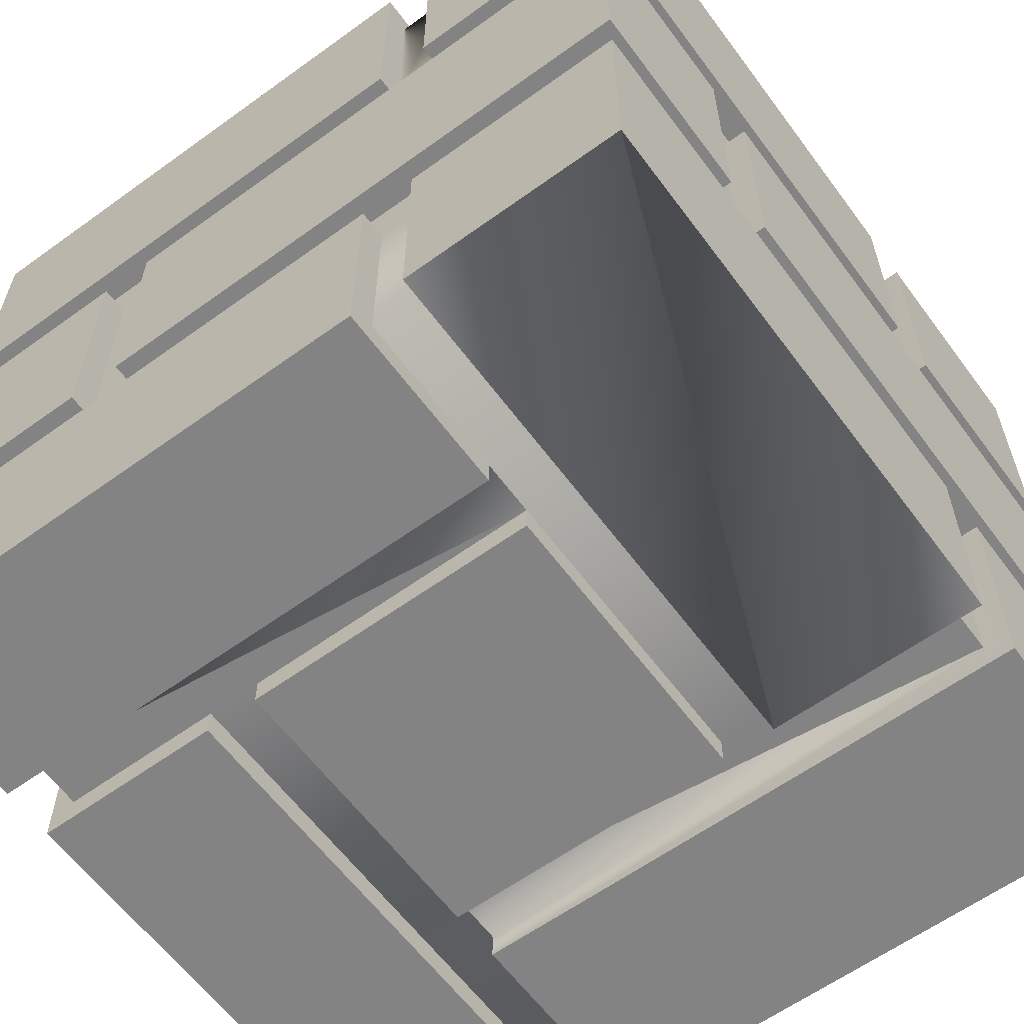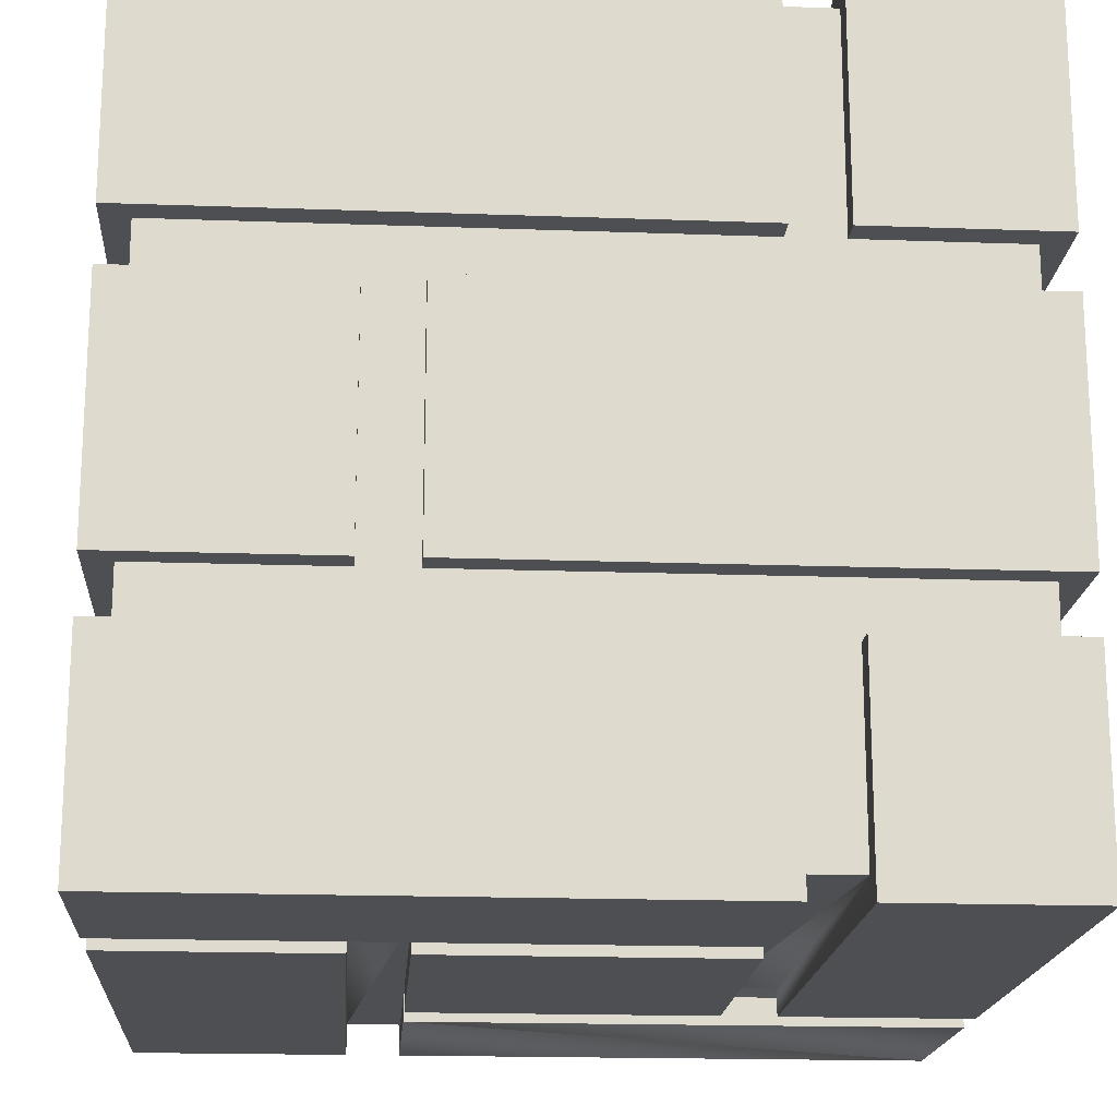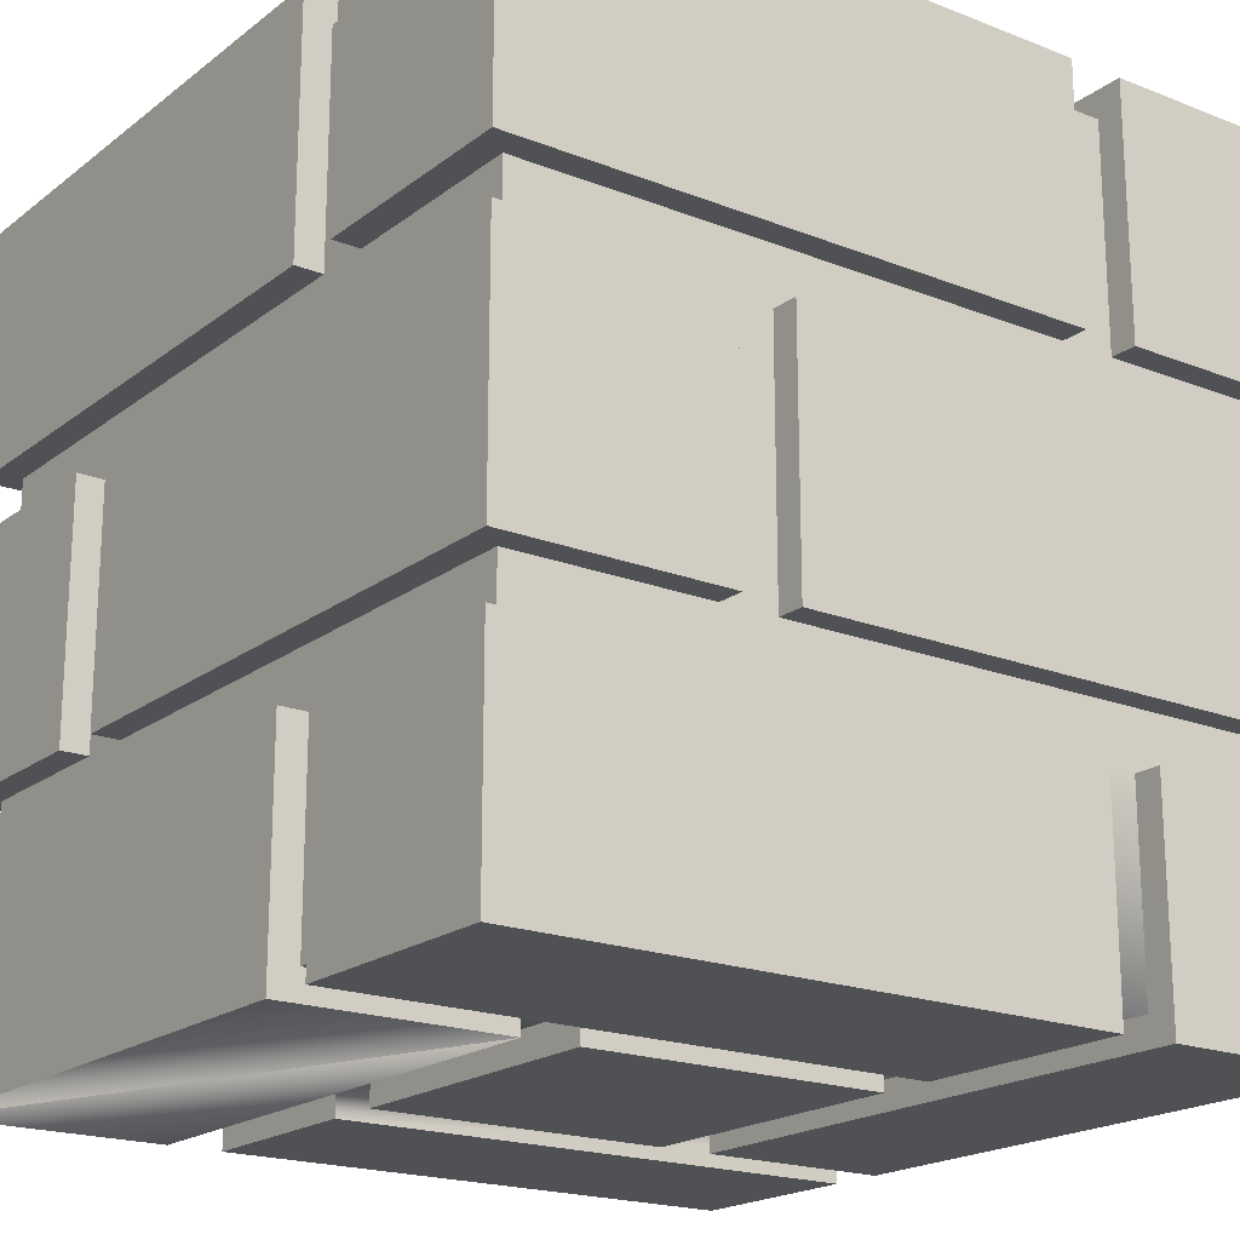
<metadata>
{"format":"obj","ext":"obj","renderer":"f3d","projection":"perspective","resolution":1024,"background":"white","views":[{"elev":-61.1,"azim":-143.6,"up":"+Y"},{"elev":-18.2,"azim":86.0,"up":"+Y"},{"elev":-19.6,"azim":-36.1,"up":"+Y"}]}
</metadata>
<code>
o ObjObject.003
v -1.5 0.8 1.5
v -1.5 -0 0.7
v -1.5 -0 1.5
v -1.5 0.8 0.7
v -1.5 0.8 0.5
v -1.5 0 -1.5
v -1.5 -0 0.5
v -1.5 0.8 -1.5
v -1.5 1.9 1.5
v -1.5 1 -0.6
v -1.5 1 1.5
v -1.5 1.9 -0.6
v -1.5 1.9 -0.8
v -1.5 1 -1.5
v -1.5 1 -0.8
v -1.5 1.9 -1.5
v -1.5 3 1.5
v -1.5 2.1 0.7
v -1.5 2.1 1.5
v -1.5 3 0.7
v -1.5 3 0.5
v -1.5 2.1 -1.5
v -1.5 2.1 0.5
v -1.5 3 -1.5
v -1.4 0.8 0.7
v -1.4 0.1 0.5
v -1.4 0.1 0.7
v -1.4 0.8 0.5
v -1.4 1 -0.6
v -1.4 1 -0.8
v -1.4 1.9 -0.6
v -1.4 1.9 -0.8
v -1.4 2.1 0.7
v -1.4 2.1 0.5
v -1.4 2.9 0.7
v -1.4 2.9 0.5
v -0.5 0.1 0.5
v -0.5 0 -0.6
v -0.5 -0 0.5
v -0.5 0.1 -0.6
v -0.5 0.1 -0.8
v -0.5 0 -1.5
v -0.5 0 -0.8
v -0.5 0.1 -1.4
v -0.5 0.8 -1.4
v -0.5 0.8 -1.5
v -0.5 1.9 1.5
v -0.5 1 1.4
v -0.5 1 1.5
v -0.5 1.9 1.4
v -0.5 2.9 -1.4
v -0.5 2.1 -1.5
v -0.5 2.1 -1.4
v -0.5 3 0.5
v -0.5 2.9 -0.6
v -0.5 2.9 0.5
v -0.5 3 -0.6
v -0.5 3 -0.8
v -0.5 2.9 -0.8
v -0.5 3 -1.5
v 0.8 0.1 1.4
v 0.8 0 -0.6
v 0.8 -0 1.5
v 0.8 0.1 -0.6
v 0.8 0.8 1.5
v 0.8 0.8 1.4
v 0.8 1.9 -1.4
v 0.8 1 -1.5
v 0.8 1 -1.4
v 0.8 1.9 -1.5
v 0.8 2.9 1.4
v 0.8 2.1 1.4
v 0.8 2.1 1.5
v 0.8 3 1.5
v 0.8 2.9 -0.6
v 0.8 3 -0.6
v -0.7 -0 0.5
v -0.7 0 -1.5
v -0.7 0.1 0.5
v -0.7 0.1 -1.4
v -0.7 0.8 -1.4
v -0.7 0.8 -1.5
v -0.7 1 1.5
v -0.7 1 1.4
v -0.7 1.9 1.5
v -0.7 1.9 1.4
v -0.7 2.1 -1.4
v -0.7 2.1 -1.5
v -0.7 2.9 -1.4
v -0.7 2.9 0.5
v -0.7 3 0.5
v -0.7 3 -1.5
v 0.6 -0 1.5
v 0.6 -0 0.7
v 0.6 0.1 1.4
v 0.6 0.1 0.7
v 0.6 -0 0.5
v 0.6 0 -0.6
v 0.6 0.1 0.5
v 0.6 0.1 -0.6
v 0.6 0.8 1.5
v 0.6 0.8 1.4
v 0.6 1 -1.4
v 0.6 1 -1.5
v 0.6 1.9 -1.4
v 0.6 1.9 -1.5
v 0.6 2.1 1.5
v 0.6 2.1 1.4
v 0.6 2.9 1.4
v 0.6 3 1.5
v 0.6 2.9 0.7
v 0.6 3 0.7
v 0.6 2.9 0.5
v 0.6 2.9 -0.6
v 0.6 3 0.5
v 0.6 3 -0.6
v 1.4 0.1 -0.6
v 1.4 0.1 -0.8
v 1.4 0.8 -0.6
v 1.4 0.8 -0.8
v 1.4 1 0.7
v 1.4 1 0.5
v 1.4 1.9 0.7
v 1.4 1.9 0.5
v 1.4 2.1 -0.6
v 1.4 2.1 -0.8
v 1.4 2.9 -0.6
v 1.4 2.9 -0.8
v 1.5 -0 1.5
v 1.5 0 -0.6
v 1.5 0.8 1.5
v 1.5 0.8 -0.6
v 1.5 0 -0.8
v 1.5 0 -1.5
v 1.5 0.8 -0.8
v 1.5 0.8 -1.5
v 1.5 1 1.5
v 1.5 1 0.7
v 1.5 1.9 1.5
v 1.5 1.9 0.7
v 1.5 1 0.5
v 1.5 1 -1.5
v 1.5 1.9 0.5
v 1.5 1.9 -1.5
v 1.5 2.1 1.5
v 1.5 2.1 -0.6
v 1.5 3 1.5
v 1.5 3 -0.6
v 1.5 2.1 -0.8
v 1.5 2.1 -1.5
v 1.5 3 -0.8
v 1.5 3 -1.5
v -0.7 1 1.5
v -1.5 1.9 1.5
v -1.5 1 1.5
v -0.7 1.9 1.5
v 0.6 -0 1.5
v -1.5 0.8 1.5
v -1.5 -0 1.5
v 0.6 0.8 1.5
v 0.6 2.1 1.5
v -1.5 3 1.5
v -1.5 2.1 1.5
v 0.6 3 1.5
v 1.5 -0 1.5
v 0.8 0.8 1.5
v 0.8 -0 1.5
v 1.5 0.8 1.5
v 1.5 1 1.5
v -0.5 1.9 1.5
v -0.5 1 1.5
v 1.5 1.9 1.5
v 1.5 2.1 1.5
v 0.8 3 1.5
v 0.8 2.1 1.5
v 1.5 3 1.5
v -0.7 1 1.4
v -0.7 1.9 1.4
v -0.5 1 1.4
v -0.5 1.9 1.4
v 0.6 0.8 1.4
v 0.6 2.1 1.4
v 0.8 0.1 1.4
v 0.6 0.1 1.4
v 0.8 0.8 1.4
v 0.8 2.1 1.4
v 0.6 2.9 1.4
v 0.8 2.9 1.4
v -1.4 0.1 0.5
v -1.5 0.8 0.5
v -1.5 -0 0.5
v -1.4 0.8 0.5
v -1.4 2.1 0.5
v -1.5 3 0.5
v -1.5 2.1 0.5
v -1.4 2.9 0.5
v -0.7 -0 0.5
v -0.7 0.1 0.5
v -0.7 2.9 0.5
v -0.7 3 0.5
v 0.6 -0 0.5
v -0.5 0.1 0.5
v -0.5 -0 0.5
v 0.6 0.1 0.5
v 0.6 2.9 0.5
v -0.5 3 0.5
v -0.5 2.9 0.5
v 0.6 3 0.5
v 1.5 1 0.5
v 1.4 1.9 0.5
v 1.4 1 0.5
v 1.5 1.9 0.5
v -1.4 1 -0.8
v -1.5 1.9 -0.8
v -1.5 1 -0.8
v -1.4 1.9 -0.8
v 1.4 0.1 -0.8
v -0.5 0.1 -0.8
v -0.5 0 -0.8
v 1.4 2.9 -0.8
v -0.5 3 -0.8
v -0.5 2.9 -0.8
v 1.5 0 -0.8
v 1.4 0.8 -0.8
v 1.5 0.8 -0.8
v 1.5 2.1 -0.8
v 1.4 2.1 -0.8
v 1.5 3 -0.8
v -1.5 -0 0.7
v -1.5 0.8 0.7
v -1.4 0.1 0.7
v -1.4 0.8 0.7
v -1.5 2.1 0.7
v -1.5 3 0.7
v -1.4 2.1 0.7
v -1.4 2.9 0.7
v 0.6 -0 0.7
v 0.6 0.1 0.7
v 0.6 2.9 0.7
v 0.6 3 0.7
v 1.4 1 0.7
v 1.4 1.9 0.7
v 1.5 1 0.7
v 1.5 1.9 0.7
v -1.5 1 -0.6
v -1.5 1.9 -0.6
v -1.4 1 -0.6
v -1.4 1.9 -0.6
v -0.5 0 -0.6
v -0.5 0.1 -0.6
v 0.6 0 -0.6
v 0.6 0.1 -0.6
v -0.5 2.9 -0.6
v -0.5 3 -0.6
v 0.6 2.9 -0.6
v 0.6 3 -0.6
v 0.8 0 -0.6
v 0.8 0.1 -0.6
v 1.4 0.1 -0.6
v 0.8 2.9 -0.6
v 0.8 3 -0.6
v 1.4 2.9 -0.6
v 1.4 0.8 -0.6
v 1.5 0 -0.6
v 1.5 0.8 -0.6
v 1.4 2.1 -0.6
v 1.5 2.1 -0.6
v 1.5 3 -0.6
v -0.7 0.8 -1.4
v -0.7 2.1 -1.4
v -0.7 0.1 -1.4
v -0.5 0.1 -1.4
v -0.5 0.8 -1.4
v -0.7 2.9 -1.4
v -0.5 2.1 -1.4
v -0.5 2.9 -1.4
v 0.6 1 -1.4
v 0.6 1.9 -1.4
v 0.8 1 -1.4
v 0.8 1.9 -1.4
v -1.5 0 -1.5
v -1.5 0.8 -1.5
v -0.7 0 -1.5
v -0.7 0.8 -1.5
v -1.5 2.1 -1.5
v -1.5 3 -1.5
v -0.7 2.1 -1.5
v -0.7 3 -1.5
v -1.5 1 -1.5
v -1.5 1.9 -1.5
v 0.6 1 -1.5
v 0.6 1.9 -1.5
v -0.5 0 -1.5
v -0.5 0.8 -1.5
v 1.5 0 -1.5
v 1.5 0.8 -1.5
v 0.8 1 -1.5
v 0.8 1.9 -1.5
v 1.5 1 -1.5
v 1.5 1.9 -1.5
v -0.5 2.1 -1.5
v -0.5 3 -1.5
v 1.5 2.1 -1.5
v 1.5 3 -1.5
v -1.5 -0 0.7
v 0.6 -0 1.5
v -1.5 -0 1.5
v 0.6 -0 0.7
v -0.5 0 -0.6
v 0.6 -0 0.5
v -0.5 -0 0.5
v 0.6 0 -0.6
v 0.8 0 -0.6
v 1.5 -0 1.5
v 0.8 -0 1.5
v 1.5 0 -0.6
v -1.5 0 -1.5
v -0.7 -0 0.5
v -1.5 -0 0.5
v -0.7 0 -1.5
v -0.5 0 -1.5
v 1.5 0 -0.8
v -0.5 0 -0.8
v 1.5 0 -1.5
v -1.4 1 1.4
v -0.7 1 1.5
v -1.5 1 1.5
v -0.7 1 1.4
v -0.5 1 1.4
v 1.5 1 1.5
v -0.5 1 1.5
v 1.4 1 1.4
v 1.4 1 0.7
v 1.5 1 0.7
v -1.5 1 -0.6
v -1.4 1 -0.6
v -1.4 1 -1.4
v -1.4 1 -0.8
v -1.5 1 -0.8
v 1.4 1 -1.4
v 1.5 1 0.5
v 1.4 1 0.5
v -1.5 1 -1.5
v 0.6 1 -1.4
v 0.6 1 -1.5
v 0.8 1 -1.5
v 0.8 1 -1.4
v 1.5 1 -1.5
v -1.4 2.1 1.4
v 0.6 2.1 1.5
v -1.5 2.1 1.5
v 0.6 2.1 1.4
v 0.8 2.1 1.4
v 1.5 2.1 1.5
v 0.8 2.1 1.5
v 1.4 2.1 1.4
v -1.5 2.1 0.7
v -1.4 2.1 0.7
v 1.4 2.1 -0.6
v 1.5 2.1 -0.6
v -1.4 2.1 -1.4
v -1.4 2.1 0.5
v -1.5 2.1 0.5
v 1.4 2.1 -1.4
v 1.5 2.1 -0.8
v 1.4 2.1 -0.8
v -1.5 2.1 -1.5
v -0.7 2.1 -1.4
v -0.7 2.1 -1.5
v -0.5 2.1 -1.5
v -0.5 2.1 -1.4
v 1.5 2.1 -1.5
v -1.5 0.8 1.5
v 0.6 0.8 1.5
v -1.4 0.8 1.4
v 0.6 0.8 1.4
v 0.8 0.8 1.5
v 1.5 0.8 1.5
v 0.8 0.8 1.4
v 1.4 0.8 1.4
v -1.5 0.8 0.7
v -1.4 0.8 0.7
v 1.4 0.8 -0.6
v 1.5 0.8 -0.6
v -1.5 0.8 0.5
v -1.4 0.8 0.5
v -1.4 0.8 -1.4
v 1.4 0.8 -0.8
v 1.5 0.8 -0.8
v 1.4 0.8 -1.4
v -0.7 0.8 -1.4
v -1.5 0.8 -1.5
v -0.7 0.8 -1.5
v -0.5 0.8 -1.4
v -0.5 0.8 -1.5
v 1.5 0.8 -1.5
v -1.5 1.9 1.5
v -0.7 1.9 1.5
v -1.4 1.9 1.4
v -0.7 1.9 1.4
v -0.5 1.9 1.5
v 1.5 1.9 1.5
v -0.5 1.9 1.4
v 1.4 1.9 1.4
v 1.4 1.9 0.7
v 1.5 1.9 0.7
v -1.5 1.9 -0.6
v -1.4 1.9 -0.6
v -1.5 1.9 -0.8
v -1.4 1.9 -0.8
v -1.4 1.9 -1.4
v 1.4 1.9 0.5
v 1.5 1.9 0.5
v 1.4 1.9 -1.4
v 0.6 1.9 -1.4
v -1.5 1.9 -1.5
v 0.6 1.9 -1.5
v 0.8 1.9 -1.4
v 0.8 1.9 -1.5
v 1.5 1.9 -1.5
v -1.5 3 1.5
v 0.6 3 1.5
v -1.5 3 0.7
v 0.6 3 0.7
v -0.5 3 0.5
v 0.6 3 0.5
v -0.5 3 -0.6
v 0.6 3 -0.6
v 0.8 3 1.5
v 1.5 3 1.5
v 0.8 3 -0.6
v 1.5 3 -0.6
v -1.5 3 0.5
v -0.7 3 0.5
v -1.5 3 -1.5
v -0.7 3 -1.5
v -0.5 3 -0.8
v 1.5 3 -0.8
v -0.5 3 -1.5
v 1.5 3 -1.5
v -0.7 2.9 0.5
v -0.7 3 0.5
v -0.7 2.9 -1.4
v -0.7 3 -1.5
v 0.6 2.1 1.5
v 0.6 2.9 1.4
v 0.6 3 1.5
v 0.6 2.9 0.7
v 0.6 3 0.7
v 0.6 2.9 0.5
v 0.6 3 0.5
v 0.6 2.9 -0.6
v 0.6 3 -0.6
v 1.4 2.1 -0.6
v 1.4 2.1 -0.8
v 1.4 2.9 -0.6
v 1.4 2.9 -0.8
v 1.5 -0 1.5
v 1.5 0.8 1.5
v 1.5 0 -0.6
v 1.5 0.8 -0.6
v 1.5 0 -0.8
v 1.5 0.8 -0.8
v 1.5 0 -1.5
v 1.5 0.8 -1.5
v 1.5 1 1.5
v 1.5 1.9 1.5
v 1.5 1 0.7
v 1.5 1.9 0.7
v 1.5 1 0.5
v 1.5 1.9 0.5
v 1.5 1 -1.5
v 1.5 1.9 -1.5
v 1.5 2.1 1.5
v 1.5 3 1.5
v 1.5 2.1 -0.6
v 1.5 3 -0.6
v 1.5 2.1 -0.8
v 1.5 3 -0.8
v 1.5 2.1 -1.5
v 1.5 3 -1.5
v 0.6 2.9 1.4
v 0.8 2.9 1.4
v 1.4 2.9 -0.8
v -0.5 2.9 -0.8
v -0.5 3 -0.8
v 1.5 2.1 -0.8
v 1.4 2.1 -0.8
v 1.5 3 -0.8
v -1.5 2.1 0.7
v -1.4 2.1 0.7
v -1.5 3 0.7
v -1.4 2.9 0.7
v 0.6 2.9 0.7
v 0.6 3 0.7
v 1.4 1.9 0.7
v 1.5 1 0.7
v 1.5 1.9 0.7
v -0.7 2.9 -1.4
v -0.5 2.9 -1.4
v -1.5 0 -1.5
v -1.5 -0 0.5
v -0.7 -0 0.5
v 1.5 0.8 1.5
v 1.4 0.8 -0.6
v 1.5 0.8 -0.6
v 1.5 0.8 -0.8
v 1.4 0.8 -1.4
v 1.5 0.8 -1.5
v 1.5 1.9 1.5
v 1.4 1.9 0.7
v 1.5 1.9 0.7
v 1.4 1.9 0.5
v 1.4 1.9 -1.4
v 1.5 1.9 0.5
v 1.5 1.9 -1.5
v -0.7 2.9 0.5
v -0.5 2.9 0.5
v -1.5 3 1.5
v -1.5 3 0.7
v 0.6 3 1.5
v 0.6 3 0.7
v -0.5 3 0.5
v -0.5 3 -0.6
v 0.6 3 0.5
v 0.6 3 -0.6
v 0.8 3 1.5
v 0.8 3 -0.6
v 1.5 3 1.5
v 1.5 3 -0.6
v -1.5 3 0.5
v -1.5 3 -1.5
v -0.7 3 0.5
v -0.7 3 -1.5
v -0.5 3 -0.8
v -0.5 3 -1.5
v 1.5 3 -0.8
v 1.5 3 -1.5
v 1.4 2.1 -1.4
v 1.4 1.9 1.4
v 1.4 2.1 1.4
v 0.6 2.9 0.5
v -1.4 2.9 0.5
v 0.6 2.9 -0.6
v 0.8 2.9 -0.6
v 1.4 2.9 -0.6
v -0.5 2.9 -0.6
f 413 420 516 515
f 378 384 506 504
f 384 383 505 506
f 236 235 491 493
f 114 116 453 452
f 116 115 451 453
f 233 234 492 490
f 235 233 490 491
f 113 114 452 450
f 115 113 450 451
f 412 413 515 513
f 111 112 449 448
f 414 412 513 514
f 112 110 447 449
f 150 152 481 480
f 152 151 479 481
f 109 111 448 446
f 226 228 489 487
f 222 253 547 485
f 228 221 486 489
f 149 150 480 478
f 110 107 445 447
f 220 262 546 484
f 151 149 478 479
f 220 227 488 484
f 146 148 477 476
f 262 253 547 546
f 148 147 475 477
f 260 255 544 545
f 402 406 512 510
f 227 226 487 488
f 188 260 545 483
f 406 405 511 512
f 145 146 476 474
f 438 440 538 537
f 147 145 474 475
f 440 439 536 538
f 255 187 482 544
f 142 144 473 472
f 239 205 542 494
f 144 143 471 473
f 437 438 537 535
f 196 236 493 543
f 439 437 535 536
f 205 196 543 542
f 141 142 472 470
f 434 436 534 533
f 221 222 485 486
f 143 141 470 471
f 436 435 532 534
f 240 239 494 495
f 234 240 495 492
f 274 199 517 499
f 319 317 501 502
f 207 276 500 518
f 125 126 455 454
f 127 125 454 456
f 318 319 502 503
f 423 421 519 520
f 91 90 441 442
f 244 243 497 498
f 421 422 521 519
f 128 127 456 457
f 90 89 443 441
f 242 244 498 496
f 126 128 457 455
f 424 423 520 522
f 131 129 458 459
f 422 424 522 521
f 129 130 460 458
f 427 425 523 524
f 92 91 442 444
f 425 426 525 523
f 132 131 459 461
f 130 132 461 460
f 428 427 524 526
f 135 133 462 463
f 426 428 526 525
f 133 134 464 462
f 431 429 527 528
f 389 396 509 507
f 429 430 529 527
f 136 135 463 465
f 404 414 514 540
f 134 136 465 464
f 364 356 541 539
f 432 431 528 530
f 139 137 466 467
f 430 432 530 529
f 137 138 468 466
f 435 433 531 532
f 433 434 533 531
f 140 139 467 469
f 138 140 469 468
f 199 207 518 517
f 420 414 514 516
f 276 274 499 500
f 383 378 504 505
f 187 188 483 482
f 107 109 446 445
f 405 402 510 511
f 317 318 503 501
f 390 389 507 508
f 243 242 496 497
f 89 92 444 443
f 396 390 508 509
f 390 337 340
f 337 390 387
f 387 325 337
f 325 387 375
f 375 332 325
f 332 375 380
f 390 332 380
f 390 340 332
f 259 250 217
f 231 204 189
f 349 411 399
f 411 349 361
f 361 414 411
f 414 361 364
f 356 399 404
f 399 356 349
f 539 540 514
f 540 539 541
f 493 542 543
f 546 547 484
f 414 364 539 514
f 356 404 540 541
f 25 26 27
f 28 26 25
f 31 30 29
f 32 30 31
f 35 34 33
f 36 34 35
f 117 118 119
f 119 118 120
f 121 122 123
f 123 122 124
f 179 178 177
f 180 178 179
f 183 181 184
f 185 181 183
f 186 187 182
f 188 187 186
f 271 269 272
f 272 269 273
f 270 274 275
f 275 274 276
f 277 278 279
f 279 278 280
f 184 252 183
f 183 252 258
f 198 271 272
f 198 272 202
f 217 250 218
f 238 231 204
f 454 455 456
f 456 455 457
f 499 518 500
f 499 517 518
f 494 542 493
f 544 482 483
f 544 483 545
f 484 485 547
f 1 2 3
f 4 2 1
f 5 6 7
f 8 6 5
f 9 10 11
f 12 10 9
f 13 14 15
f 16 14 13
f 17 18 19
f 20 18 17
f 21 22 23
f 24 22 21
f 37 38 39
f 40 38 37
f 41 42 43
f 44 42 41
f 45 42 44
f 46 42 45
f 47 48 49
f 50 48 47
f 51 52 53
f 54 55 56
f 57 55 54
f 58 51 59
f 60 52 51
f 60 51 58
f 61 62 63
f 64 62 61
f 65 61 63
f 66 61 65
f 67 68 69
f 70 68 67
f 71 72 73
f 74 71 73
f 74 75 71
f 76 75 74
f 77 78 79
f 79 78 80
f 80 78 81
f 81 78 82
f 83 84 85
f 85 84 86
f 87 88 89
f 89 88 92
f 93 94 95
f 95 94 96
f 97 98 99
f 99 98 100
f 93 95 101
f 101 95 102
f 103 104 105
f 105 104 106
f 107 108 109
f 153 154 155
f 156 154 153
f 157 158 159
f 160 158 157
f 161 162 163
f 164 162 161
f 165 166 167
f 168 166 165
f 169 170 171
f 172 170 169
f 173 174 175
f 176 174 173
f 189 190 191
f 192 190 189
f 193 194 195
f 196 194 193
f 197 189 191
f 198 189 197
f 199 194 196
f 200 194 199
f 201 202 203
f 204 202 201
f 205 206 207
f 208 206 205
f 209 210 211
f 212 210 209
f 213 214 215
f 216 214 213
f 217 218 219
f 223 224 217
f 223 217 219
f 225 224 223
f 229 230 231
f 231 230 232
f 229 231 237
f 237 231 238
f 241 242 243
f 245 246 247
f 247 246 248
f 249 250 251
f 251 250 252
f 253 254 255
f 255 254 256
f 257 258 259
f 260 261 262
f 259 263 264
f 257 259 264
f 264 263 265
f 266 262 267
f 262 261 268
f 267 262 268
f 281 282 283
f 283 282 284
f 285 286 287
f 287 286 288
f 289 290 291
f 291 290 292
f 293 294 295
f 295 294 296
f 297 298 299
f 299 298 300
f 301 302 303
f 303 302 304
f 305 306 307
f 308 306 305
f 309 310 311
f 312 310 309
f 313 314 315
f 316 314 313
f 320 318 317
f 321 322 323
f 324 322 321
f 325 326 327
f 328 326 325
f 329 330 331
f 332 330 329
f 333 330 332
f 334 330 333
f 335 325 327
f 336 325 335
f 337 338 339
f 340 341 342
f 343 344 337
f 343 337 339
f 345 344 343
f 346 340 347
f 348 341 340
f 348 340 346
f 349 350 351
f 352 350 349
f 353 354 355
f 356 354 353
f 357 349 351
f 358 349 357
f 359 354 356
f 360 354 359
f 361 362 363
f 364 365 366
f 367 368 361
f 367 361 363
f 369 368 367
f 370 364 371
f 372 365 364
f 372 364 370
f 373 374 375
f 375 374 376
f 377 378 379
f 379 378 380
f 373 375 381
f 381 375 382
f 380 378 383
f 385 386 387
f 388 389 390
f 387 391 392
f 385 387 392
f 392 391 393
f 394 390 395
f 395 390 396
f 397 398 399
f 399 398 400
f 401 402 403
f 403 402 404
f 404 402 405
f 397 399 407
f 407 399 408
f 409 410 411
f 411 415 416
f 409 411 416
f 416 415 417
f 418 414 419
f 419 414 420
f 441 443 442
f 442 443 444
f 445 446 447
f 446 448 447
f 447 448 449
f 450 452 451
f 451 452 453
f 458 460 459
f 459 460 461
f 462 464 463
f 463 464 465
f 466 468 467
f 467 468 469
f 470 472 471
f 471 472 473
f 474 476 475
f 475 476 477
f 478 480 479
f 479 480 481
f 484 486 485
f 487 484 488
f 489 486 484
f 489 484 487
f 490 492 491
f 491 492 493
f 493 492 494
f 494 492 495
f 497 496 498
f 501 503 502
f 505 504 506
f 508 507 509
f 511 510 512
f 513 515 514
f 514 515 516
f 519 521 520
f 520 521 522
f 523 525 524
f 524 525 526
f 527 529 528
f 528 529 530
f 531 533 532
f 532 533 534
f 535 537 536
f 536 537 538

</code>
